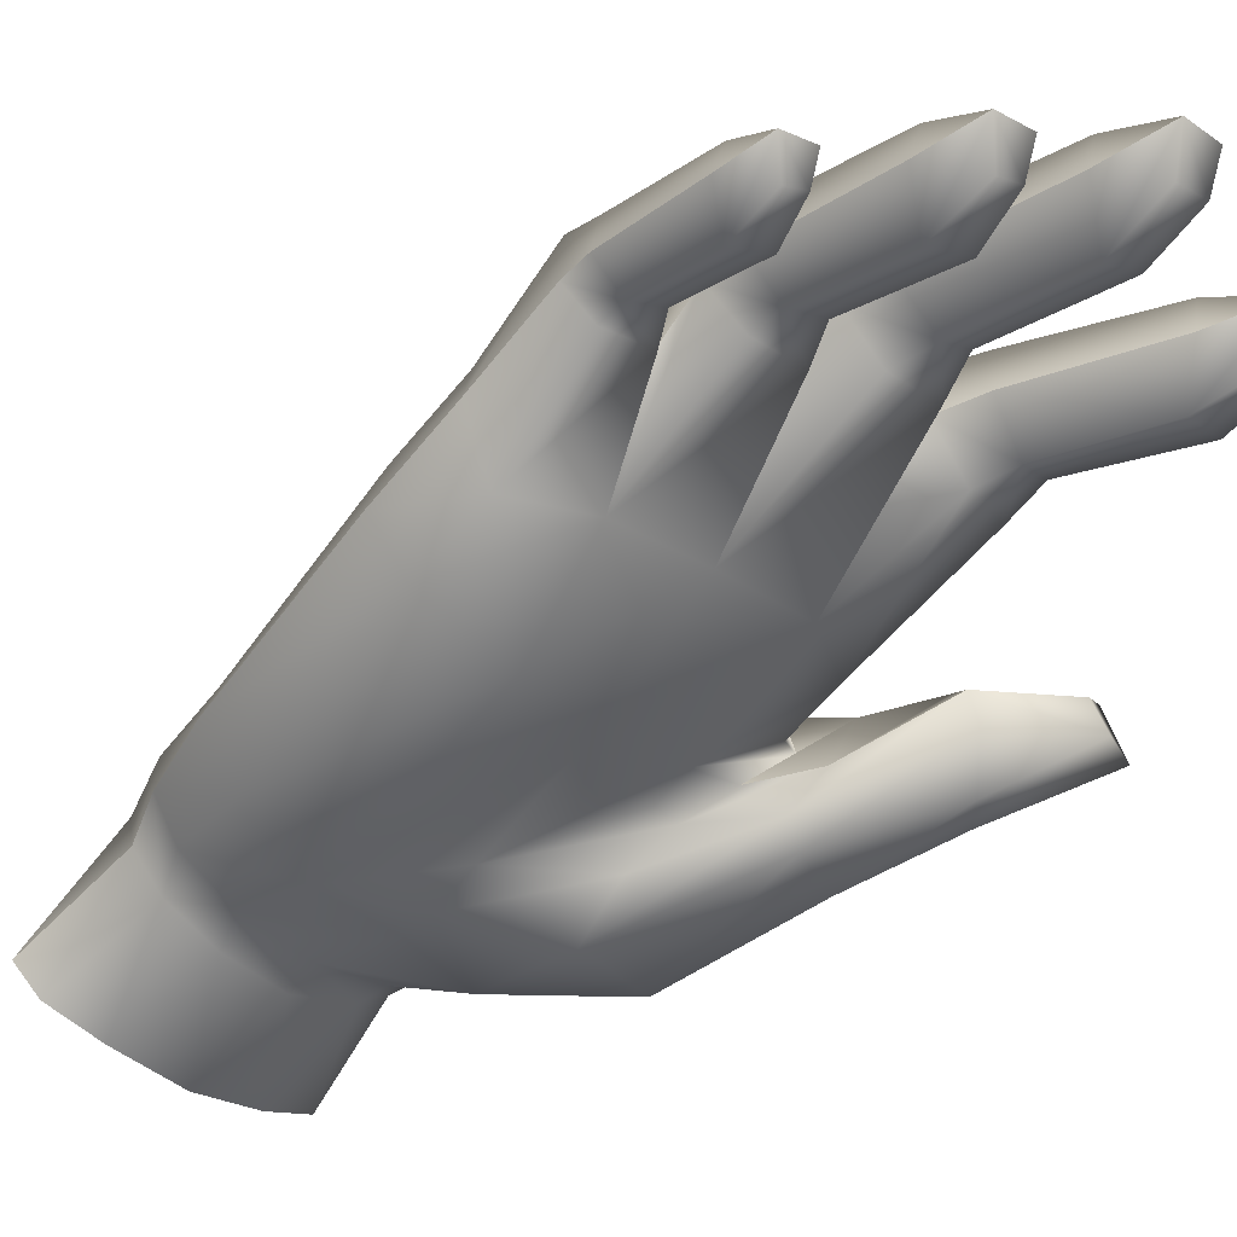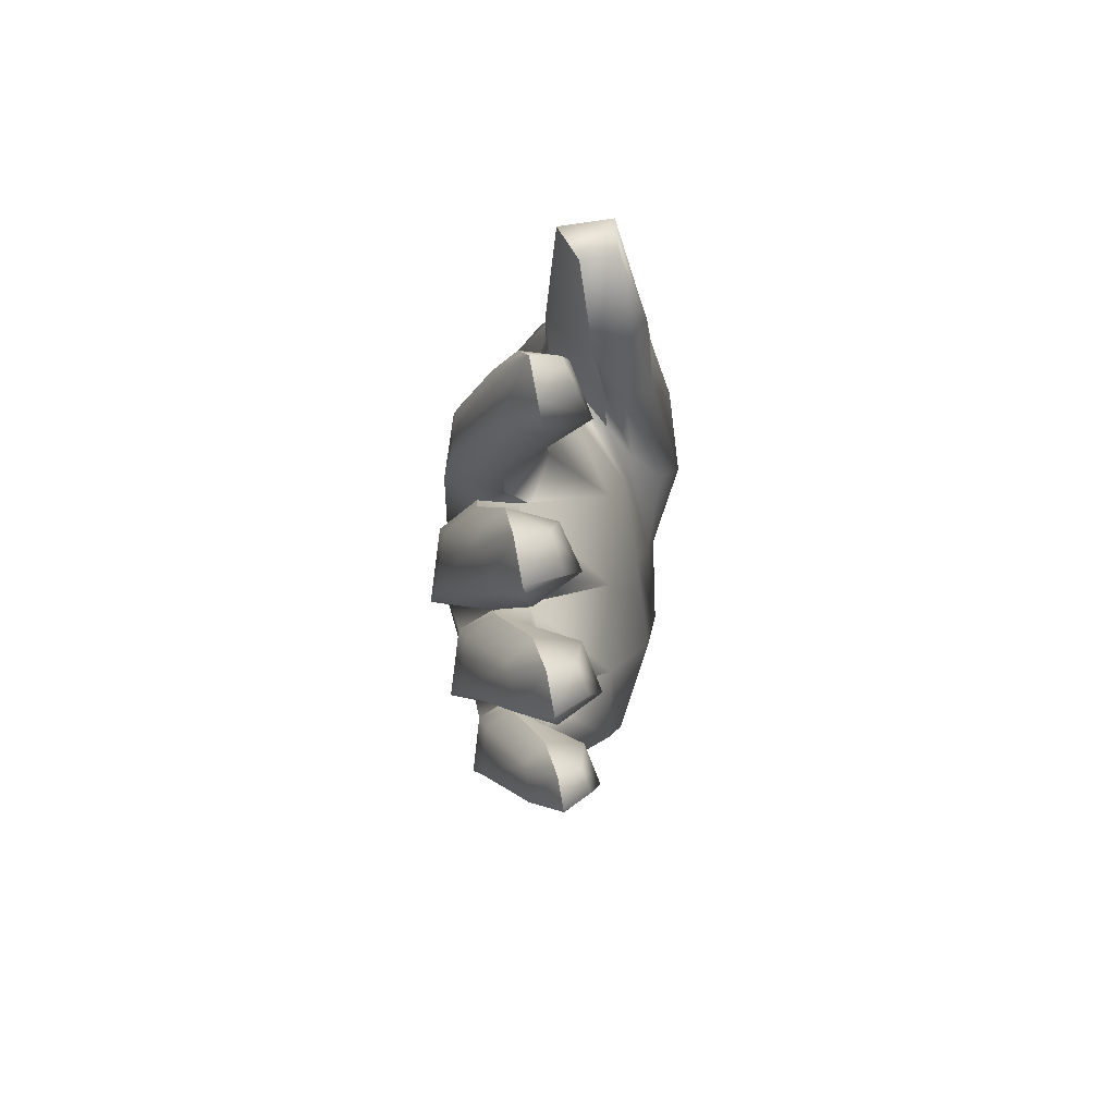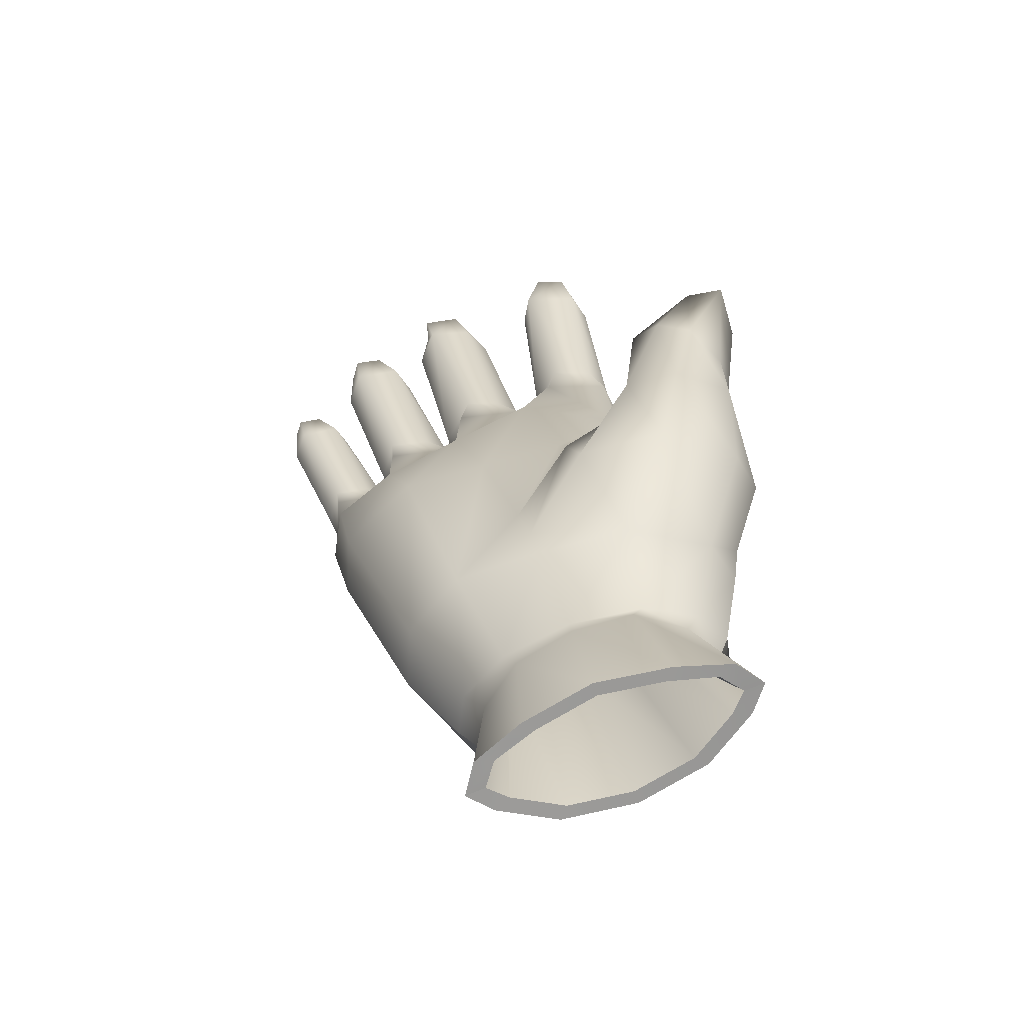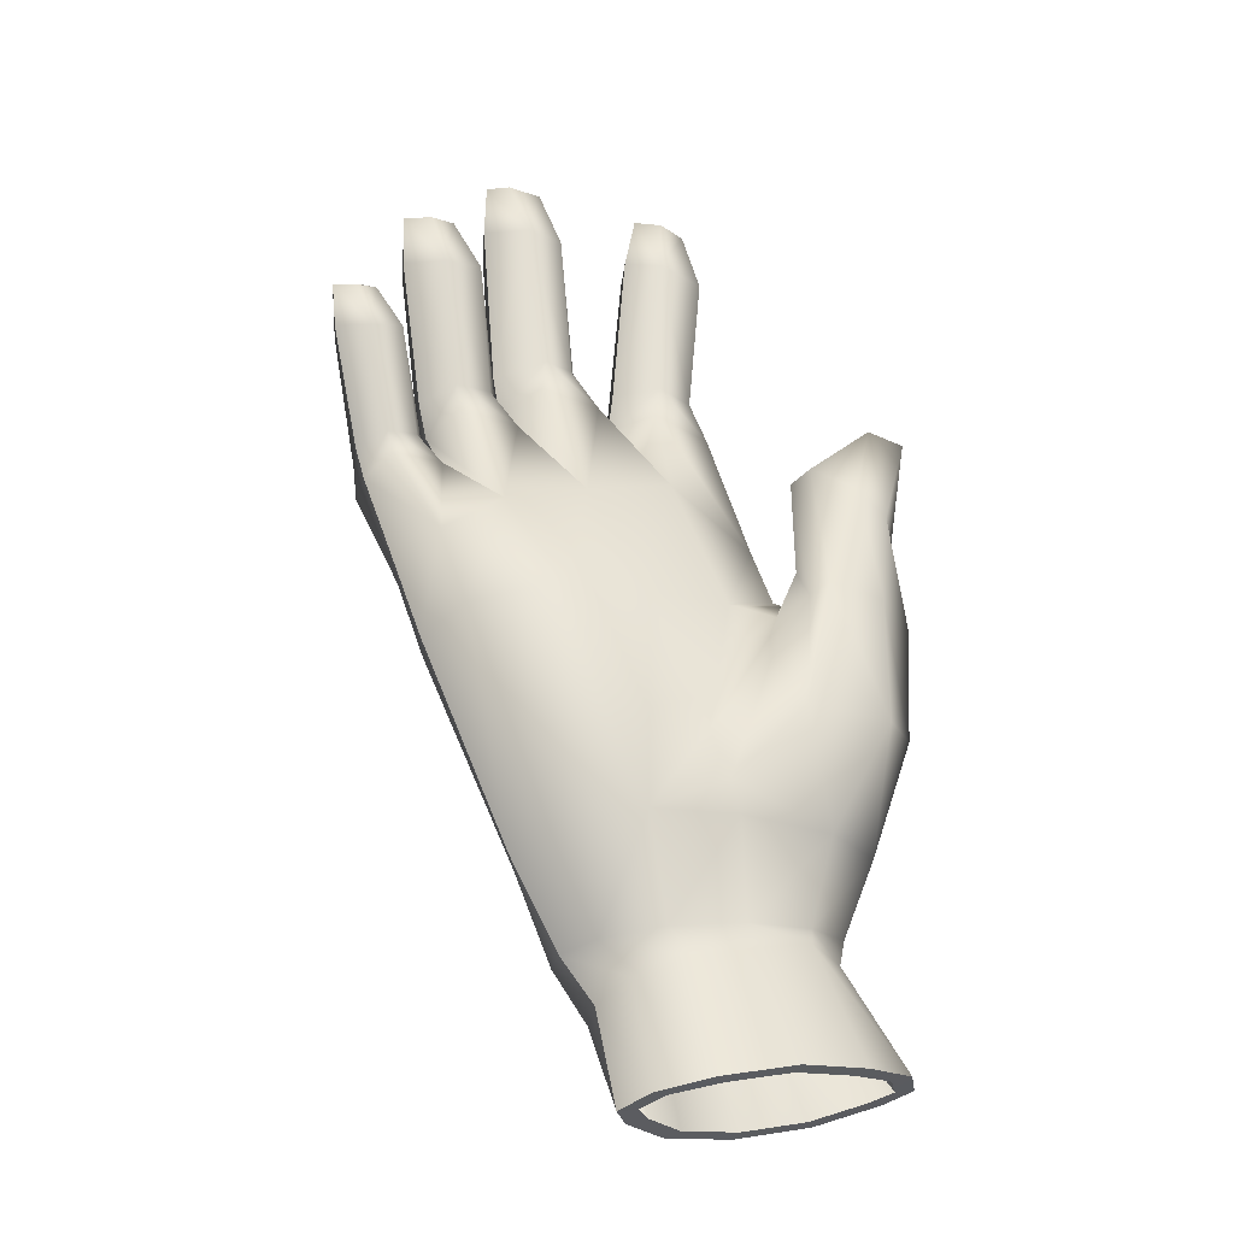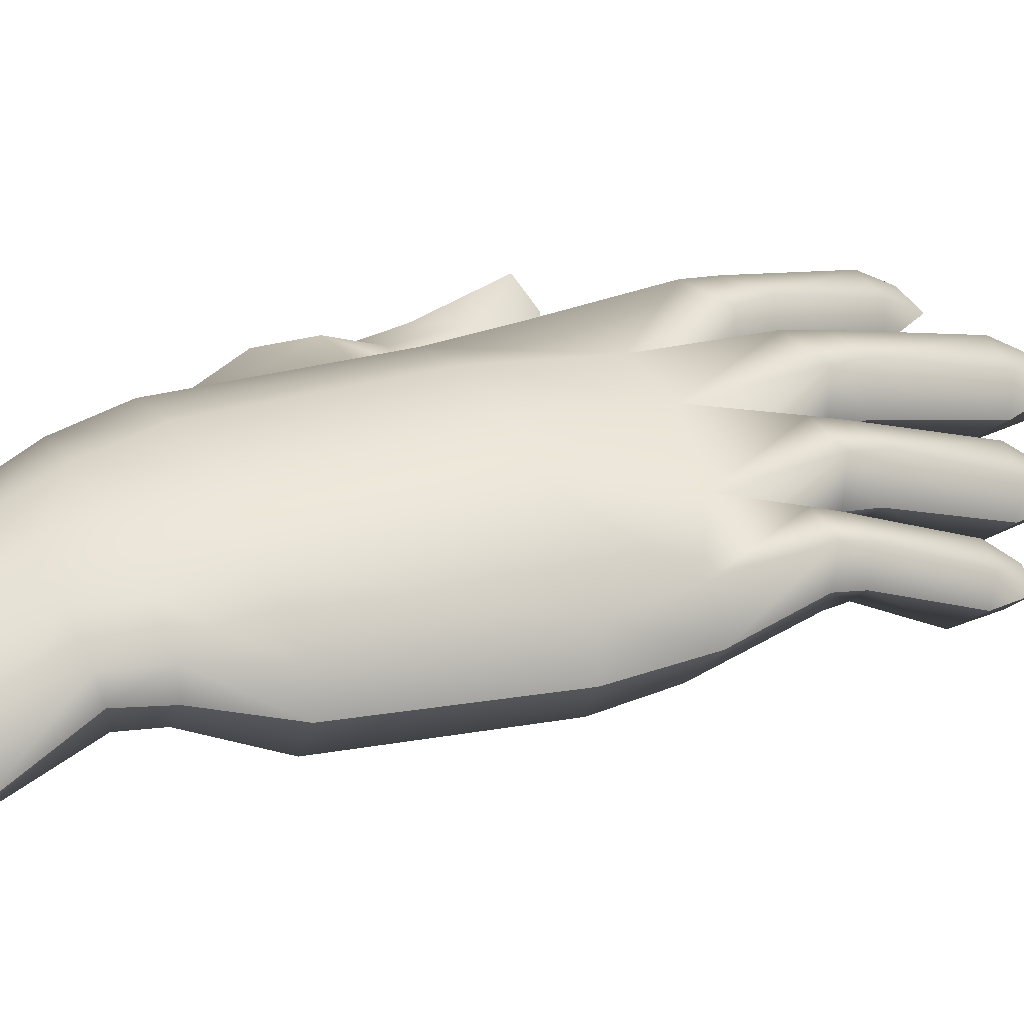
<metadata>
{"format":"obj","ext":"obj","renderer":"f3d","projection":"perspective","resolution":1024,"background":"white","views":[{"elev":-49.9,"azim":-56.7,"up":"+Y"},{"elev":77.5,"azim":-81.6,"up":"+Z"},{"elev":-53.1,"azim":30.1,"up":"+Z"},{"elev":-28.7,"azim":-13.3,"up":"+Z"},{"elev":30.4,"azim":-127.9,"up":"+Y"}]}
</metadata>
<code>
o gant
v -5.158 1.812 -4.301
v -3.302 2.031 -3.991
v -1.445 1.652 -3.626
v -1.11 0.7932 -3.599
v -1.335 -0.377 -3.679
v -2.484 -1.448 -3.883
v -4.252 -2.133 -4.152
v -6.147 -2.247 -4.441
v -7.649 -1.759 -4.691
v -8.368 -0.8002 -4.818
v -8.346 0.1344 -4.817
v -7.099 0.9734 -4.646
v -5.748 2.13 -2.114
v -3.386 2.247 -1.764
v -1.569 1.911 -1.475
v -0.6689 0.8289 -1.345
v -0.6261 -0.7796 -1.683
v -2.209 -2.498 -1.904
v -4.584 -2.989 -1.853
v -6.891 -3.481 -2.138
v -8.771 -2.807 -2.467
v -9.698 -1.395 -2.686
v -9.341 -0.2688 -2.653
v -7.927 1.257 -2.442
v -7.818 2.502 3.706
v -5.527 2.54 4.042
v -3.763 2.185 4.312
v -2.745 0.8907 4.143
v -2.83 -0.4584 5.272
v -4.46 -2.007 4.207
v -6.63 -2.665 3.912
v -8.804 -3.302 3.609
v -11.12 -2.875 2.979
v -11.97 -1.532 2.608
v -11.72 -0.1976 2.827
v -9.89 1.589 3.377
v -0.4645 0.7329 -0.3457
v -1.536 1.541 1.508
v -4.833 -3.09 -1.013
v -5.291 -2.955 0.2769
v 0.5903 -0.9371 4.69
v -4.109 -2.121 3.263
v -9.011 2.138 7.042
v -7.09 2.43 7.287
v -4.506 2.403 6.657
v -3.333 -0.285 6.796
v -5.799 -1.657 7.664
v -8.032 -2.022 7.012
v -10.19 -2.387 6.249
v -11.75 -2.585 5.075
v -12.82 -1.246 5.164
v -12.36 0.2093 4.985
v -11.01 1.216 6.184
v -3.481 0.9853 6.539
v -6.454 0.2733 8.087
v -6.729 2.388 10.7
v -5.028 2.429 10.54
v -4.172 0.6834 10.67
v -5.762 -0.1077 10.8
v -4.238 1.667 10.57
v -6.855 0.8547 10.71
v -6.557 2.204 12
v -5.157 2.24 11.67
v -4.643 0.6792 11.79
v -5.626 0.06624 11.77
v -4.483 1.582 11.69
v -6.724 0.8645 11.89
v -6.468 0.9574 15.66
v -5.355 1.256 15.76
v -4.595 -0.4111 14.97
v -5.884 -1.153 14.89
v -4.714 0.7597 15.52
v -6.621 -0.1389 15.57
v -5.32 0.3905 17.19
v -6.296 0.0567 17.18
v -5.74 -0.6974 16.62
v -5.038 -0.2945 16.59
v -8.752 -0.09785 7.749
v -9.857 2.228 10.63
v -8.058 2.278 10.84
v -7.21 0.4416 11.14
v -8.918 -0.3952 10.96
v -7.247 1.479 11.03
v -9.85 0.6534 10.68
v -9.85 2.023 11.9
v -8.343 2.065 11.9
v -7.976 0.3894 12.15
v -8.785 -0.1837 11.98
v -7.651 1.371 12.06
v -10.03 0.6125 11.75
v -10.42 0.6742 15.8
v -9.242 0.9804 16.13
v -8.543 -0.7574 15.51
v -9.54 -1.433 15.22
v -8.526 0.4669 16.02
v -10.59 -0.4576 15.67
v -9.476 0.09689 17.54
v -10.52 -0.2583 17.33
v -10.04 -1.107 16.82
v -9.13 -0.6481 17.02
v -10.76 -0.4898 6.745
v -11.87 1.474 9.309
v -10.27 1.51 9.65
v -9.485 -0.1803 9.829
v -11.14 -0.97 9.639
v -9.674 0.7416 9.811
v -11.84 0.0419 9.227
v -11.94 1.181 10.44
v -10.57 1.232 10.55
v -10.26 -0.3079 10.69
v -11.24 -0.9044 10.4
v -9.947 0.5966 10.69
v -12.08 -0.08048 10.17
v -12.7 -0.3192 13.83
v -11.66 -0.04163 14.23
v -10.83 -1.623 13.66
v -11.87 -2.264 13.21
v -10.99 -0.5029 14.14
v -12.83 -1.352 13.62
v -11.95 -0.9757 15.42
v -12.88 -1.297 15.14
v -12.22 -1.987 14.75
v -11.59 -1.609 14.94
v -13.47 0.7229 7.589
v -12.14 0.7617 7.987
v -11.5 -0.6637 8.133
v -12.86 -1.338 7.843
v -11.66 0.1141 8.138
v -13.43 -0.4844 7.483
v -13.61 0.4543 8.399
v -12.45 0.5071 8.707
v -12.19 -0.7917 8.79
v -12.99 -1.294 8.473
v -11.93 -0.02848 8.837
v -13.69 -0.5991 8.26
v -14.43 -0.9102 11.29
v -13.57 -0.6943 11.69
v -12.84 -1.998 11.19
v -13.69 -2.521 10.74
v -13 -1.077 11.63
v -14.53 -1.767 11.06
v -13.89 -1.512 12.65
v -14.65 -1.773 12.34
v -14.08 -2.336 12.02
v -13.56 -2.025 12.24
v -4.755 1.497 -5.731
v -3.078 1.51 -5.686
v -1.554 1.268 -5.117
v -1.34 0.4784 -4.763
v -1.574 -0.7017 -4.457
v -2.588 -1.754 -4.368
v -4.034 -2.418 -4.848
v -5.646 -2.462 -5.198
v -6.921 -1.886 -5.616
v -7.525 -0.8456 -5.977
v -7.494 0.05176 -6.15
v -6.211 0.7318 -5.953
v -3.915 0.5962 -8.408
v -1.978 0.6815 -7.964
v -0.4391 0.09096 -7.504
v 0.1841 -0.4467 -7.277
v -0.1734 -1.324 -7.241
v -1.464 -2.124 -7.398
v -3.3 -2.864 -7.676
v -5.24 -2.949 -8.115
v -6.685 -2.751 -8.528
v -7.315 -2.093 -8.793
v -6.93 -1.335 -8.822
v -5.725 -0.1415 -8.726
v 0.4803 -0.7884 1.579
v -0.7602 -2.93 0.9835
v -2.207 0.9771 4.905
v -2.337 -0.3706 5.237
v 0.243 1.094 2.533
v -1.053 1.61 3.584
v -3.014 -3.501 0.9285
v -3.7 -3.014 2.363
v -3.02 -1.292 4.41
v -3.465 -2.099 3.38
v -0.4742 -2.171 4.747
v -1.861 0.4657 6.274
v -0.08934 -1.657 7.506
v -0.05552 0.5611 4.738
v -0.9716 0.7404 5.393
v -1.952 -2.413 4.964
v -2.254 -1.701 4.931
v -2.39 -1.081 5.88
v 0.3402 -0.5722 6.951
v -1.253 0.6791 7.928
v 0.0639 0.4899 6.754
v 0.8072 -0.8261 10.34
v -0.9668 -1.993 8.058
v -2.026 -1.502 8.796
v -2.326 -0.736 8.745
v -0.2251 -1.08 10.47
v 0.462 0.6363 10.08
v -0.4203 -0.08371 10.26
v -3.855 0.2561 -8.334
v -2.186 0.3296 -7.955
v -0.8607 -0.1784 -7.561
v -0.3381 -0.5615 -7.384
v -0.6575 -1.253 -7.369
v -1.779 -1.887 -7.514
v -3.358 -2.524 -7.754
v -5.029 -2.597 -8.131
v -6.266 -2.482 -8.467
v -6.799 -1.979 -8.675
v -6.456 -1.406 -8.68
v -5.416 -0.379 -8.602
v -5.218 0.4086 -3.177
v -4.085 0.4299 -3.078
v -3.132 -0.01333 -3.033
v -2.895 0.612 -3.344
v -2.944 -0.3108 -3.439
v -3.558 -1.121 -3.564
v -4.569 -1.601 -3.691
v -5.699 -1.622 -3.795
v -6.645 -1.178 -3.851
v -7.157 -0.389 -3.837
v -6.842 -0.8816 -3.43
v -6.226 -0.07134 -3.308
v -6.994 1.977 1.806
v -5.845 1.986 1.886
v -4.865 1.542 1.89
v -4.317 0.7549 1.821
v -4.357 -0.1672 1.711
v -4.978 -0.9779 1.596
v -6.009 -1.454 1.499
v -7.166 -1.461 1.427
v -8.136 -0.9999 1.4
v -8.664 -0.2005 1.435
v -8.616 0.72 1.536
v -8.006 1.515 1.674
v -1.11 0.7932 -3.599
v -0.6689 0.8289 -1.345
v -9.698 -1.395 -2.686
v -8.368 -0.8002 -4.818
v -11.97 -1.532 2.608
v -0.4645 0.7329 -0.3457
v -12.82 -1.246 5.164
v -2.745 0.8907 4.143
v -3.481 0.9853 6.539
v -6.454 0.2733 8.087
v -6.855 0.8547 10.71
v -4.238 1.667 10.57
v -6.724 0.8645 11.89
v -4.483 1.582 11.69
v -6.621 -0.1389 15.57
v -4.714 0.7597 15.52
v -5.32 0.3905 17.19
v -6.296 0.0567 17.18
v -9.85 0.6534 10.68
v -10.03 0.6125 11.75
v -7.651 1.371 12.06
v -7.247 1.479 11.03
v -10.59 -0.4576 15.67
v -8.526 0.4669 16.02
v -9.476 0.09689 17.54
v -10.52 -0.2583 17.33
v -8.752 -0.09785 7.749
v -11.84 0.0419 9.227
v -12.08 -0.08048 10.17
v -9.947 0.5966 10.69
v -9.674 0.7416 9.811
v -12.83 -1.352 13.62
v -10.99 -0.5029 14.14
v -11.95 -0.9757 15.42
v -12.88 -1.297 15.14
v -10.76 -0.4898 6.745
v -13.43 -0.4844 7.483
v -13.69 -0.5991 8.26
v -11.93 -0.02848 8.837
v -11.66 0.1141 8.138
v -14.53 -1.767 11.06
v -13 -1.077 11.63
v -13.89 -1.512 12.65
v -14.65 -1.773 12.34
v -1.34 0.4784 -4.763
v -7.525 -0.8456 -5.977
v -1.978 0.6815 -7.964
v -3.915 0.5962 -8.408
v -0.4391 0.09096 -7.504
v 0.1841 -0.4467 -7.277
v 0.1841 -0.4467 -7.277
v 0.1841 -0.4467 -7.277
v -0.1734 -1.324 -7.241
v -1.464 -2.124 -7.398
v -3.3 -2.864 -7.676
v -5.24 -2.949 -8.115
v -6.685 -2.751 -8.528
v -7.315 -2.093 -8.793
v -7.315 -2.093 -8.793
v -7.315 -2.093 -8.793
v -6.93 -1.335 -8.822
v -5.725 -0.1415 -8.726
v -2.337 -0.3706 5.237
v -2.207 0.9771 4.905
v -3.02 -1.292 4.41
v 0.243 1.094 2.533
v -0.05552 0.5611 4.738
v -2.39 -1.081 5.88
v -2.326 -0.736 8.745
v 0.0639 0.4899 6.754
v -0.4203 -0.08371 10.26
v 0.462 0.6363 10.08
v -2.186 0.3296 -7.955
v -3.855 0.2561 -8.334
v -0.8607 -0.1784 -7.561
v -0.3381 -0.5615 -7.384
v -0.3381 -0.5615 -7.384
v -0.3381 -0.5615 -7.384
v -0.6575 -1.253 -7.369
v -1.779 -1.887 -7.514
v -3.358 -2.524 -7.754
v -5.029 -2.597 -8.131
v -6.266 -2.482 -8.467
v -6.799 -1.979 -8.675
v -6.799 -1.979 -8.675
v -6.799 -1.979 -8.675
v -6.456 -1.406 -8.68
v -5.416 -0.379 -8.602
v -7.157 -0.389 -3.837
v -2.895 0.612 -3.344
f 12 11 23 24
f 2 1 13 14
f 1 12 24 13
f 3 2 14 15
f 234 3 15 235
f 11 10 22 23
f 13 24 36 25
f 15 14 26 27
f 235 15 27 241 38 239
f 23 22 34 35
f 25 36 53 43
f 24 23 35 36
f 14 13 25 26
f 27 26 44 45
f 298 187 181 173
f 175 184 183 174
f 35 34 51 52
f 36 35 52 53
f 26 25 43 44
f 242 241 27 45
f 44 55 61 56
f 44 56 57 45
f 45 57 245 242
f 56 61 67 62
f 57 63 247 245
f 56 62 63 57
f 63 69 249 247
f 62 68 69 63
f 62 67 73 68
f 249 69 250
f 68 251 250 69
f 73 251 68
f 79 84 90 85
f 80 86 254 255
f 79 85 86 80
f 86 92 257 254
f 85 91 92 86
f 85 90 96 91
f 257 92 258
f 91 259 258 92
f 96 259 91
f 43 79 80 44
f 55 44 80 255
f 78 84 79 43
f 102 107 113 108
f 103 109 263 264
f 102 108 109 103
f 109 115 266 263
f 108 114 115 109
f 108 113 119 114
f 266 115 267
f 114 268 267 115
f 119 268 114
f 53 102 103 43
f 78 43 103 264
f 269 107 102 53
f 124 129 135 130
f 125 131 272 273
f 124 130 131 125
f 131 137 275 272
f 130 136 137 131
f 130 135 141 136
f 275 137 276
f 136 277 276 137
f 141 277 136
f 269 53 125 273
f 52 124 125 53
f 51 129 124 52
f 12 157 156 11
f 2 147 146 1
f 1 146 157 12
f 3 148 147 2
f 234 278 148 3
f 11 156 155 10
f 278 283 282 148
f 156 294 292 155
f 157 295 294 156
f 147 280 281 146
f 146 281 295 157
f 148 282 280 147
f 241 172 175 38
f 38 175 174 239
f 172 181 184 175
f 173 181 172
f 187 194 189 181
f 184 189 190 183
f 181 189 184
f 194 304 305 189
f 190 189 305
f 160 308 306 159
f 285 309 308 160
f 168 320 318 167
f 169 321 320 168
f 159 306 307 158
f 158 307 321 169
f 200 212 211 199
f 319 322 218 206
f 204 216 215 203
f 311 323 212 200
f 208 220 219 207
f 205 217 216 204
f 202 214 213 201
f 209 221 220 208
f 199 211 210 198
f 206 218 217 205
f 203 215 214 202
f 198 210 221 209
f 215 227 226 214
f 210 222 233 221
f 212 224 223 211
f 322 231 230 218
f 216 228 227 215
f 323 225 224 212
f 220 232 231 219
f 217 229 228 216
f 214 226 225 213
f 221 233 232 220
f 211 223 222 210
f 218 230 229 217
f 223 224 225 226 227 228 229 230 231 232 233 222
f 8 7 19 20
f 5 4 16 17
f 9 8 20 21
f 6 5 17 18
f 237 9 21 236
f 7 6 18 19
f 33 32 49 50
f 236 21 33 238
f 19 18 39
f 20 19 39 40 31 32
f 21 20 32 33
f 238 33 50 240
f 37 17 16
f 40 42 30 31
f 31 30 47 48
f 32 31 48 49
f 30 29 46 47
f 28 54 46 29
f 46 58 59 47
f 54 60 58 46
f 243 47 59 244
f 60 66 64 58
f 58 64 65 59
f 244 59 65 246
f 246 65 71 248
f 66 72 70 64
f 64 70 71 65
f 72 74 77 70
f 71 70 77 76
f 71 76 75 248
f 77 74 75 76
f 83 89 87 81
f 81 87 88 82
f 252 82 88 253
f 253 88 94 256
f 89 95 93 87
f 87 93 94 88
f 95 97 100 93
f 94 93 100 99
f 94 99 98 256
f 100 97 98 99
f 243 83 81 47
f 48 47 81 82
f 48 82 252 260
f 106 112 110 104
f 104 110 111 105
f 261 105 111 262
f 262 111 117 265
f 112 118 116 110
f 110 116 117 111
f 118 120 123 116
f 117 116 123 122
f 117 122 121 265
f 123 120 121 122
f 260 106 104 48
f 49 48 104 105
f 49 105 261 101
f 128 134 132 126
f 126 132 133 127
f 270 127 133 271
f 271 133 139 274
f 134 140 138 132
f 132 138 139 133
f 140 142 145 138
f 139 138 145 144
f 139 144 143 274
f 145 142 143 144
f 50 127 270 240
f 50 49 126 127
f 101 128 126 49
f 5 150 149 4
f 9 154 153 8
f 6 151 150 5
f 237 279 154 9
f 7 152 151 6
f 8 153 152 7
f 153 289 288 152
f 150 286 284 149
f 154 290 289 153
f 151 287 286 150
f 279 291 290 154
f 152 288 287 151
f 39 176 177 40
f 37 299 170 17
f 18 171 176 39
f 42 179 178 30
f 29 296 297 28
f 40 177 179 42
f 17 170 171 18
f 30 178 296 29
f 177 186 179
f 176 185 186 177
f 299 300 41 170
f 170 41 180 171
f 171 180 185 176
f 179 186 301 178
f 180 182 192 185
f 186 193 302 301
f 185 192 193 186
f 300 303 188 41
f 41 188 182 180
f 182 191 195 192
f 303 196 191 188
f 191 182 188
f 192 195 193
f 302 193 195 197
f 191 196 197 195
f 293 317 316 166
f 164 314 313 163
f 165 315 314 164
f 162 312 310 161
f 166 316 315 165
f 163 313 312 162

</code>
